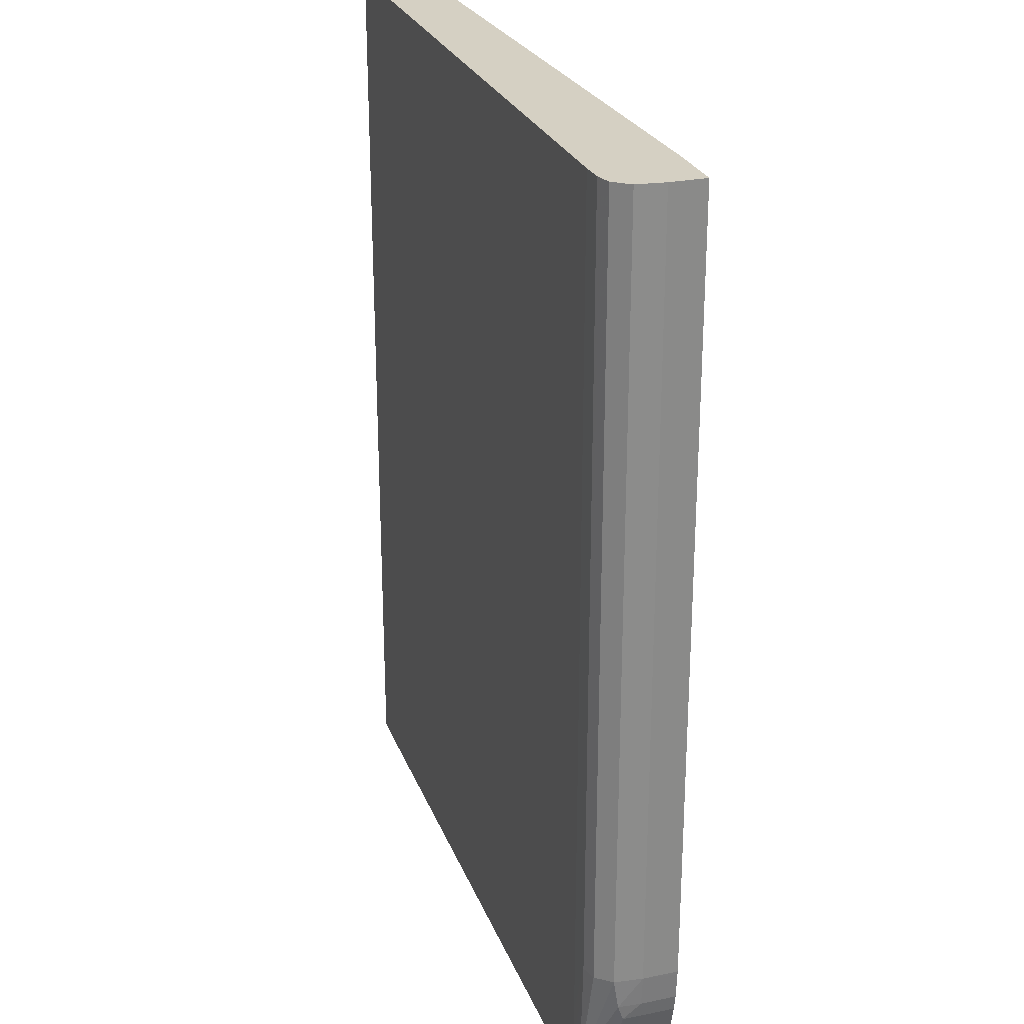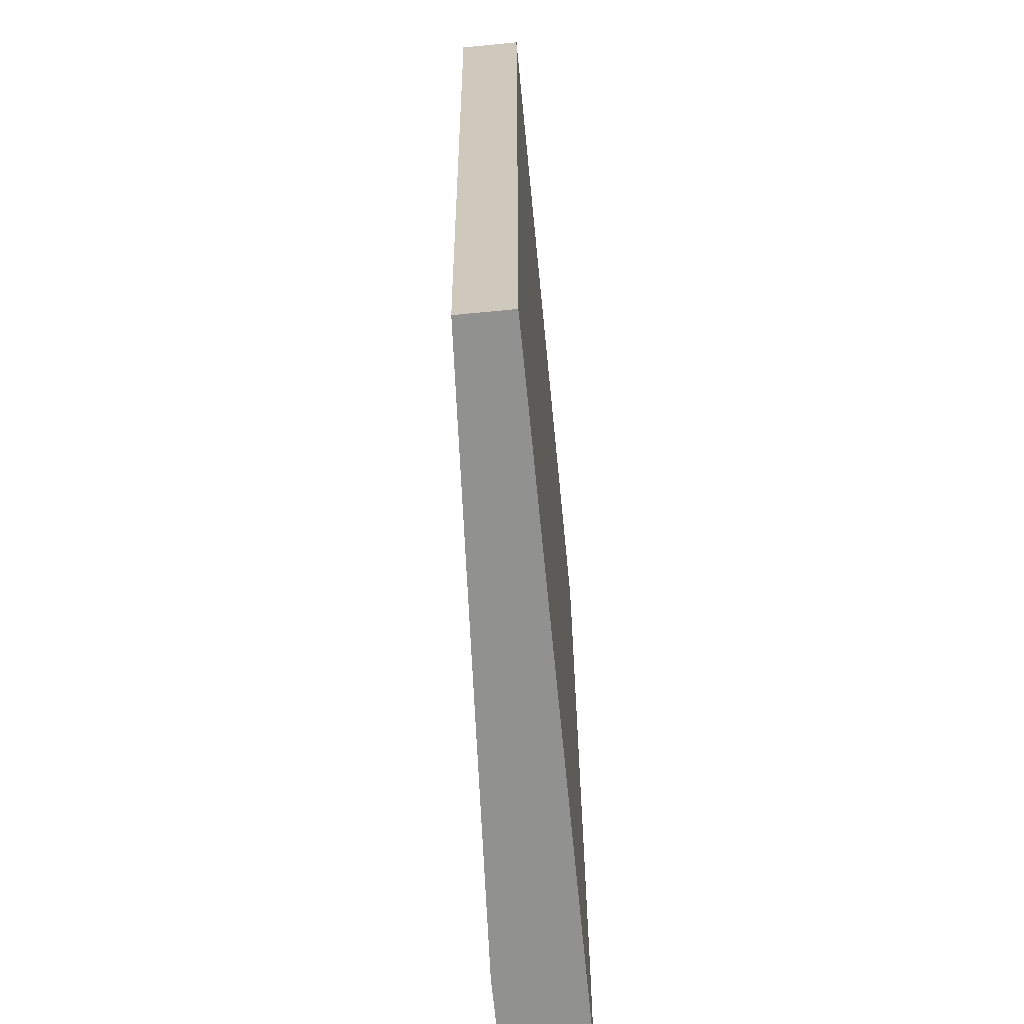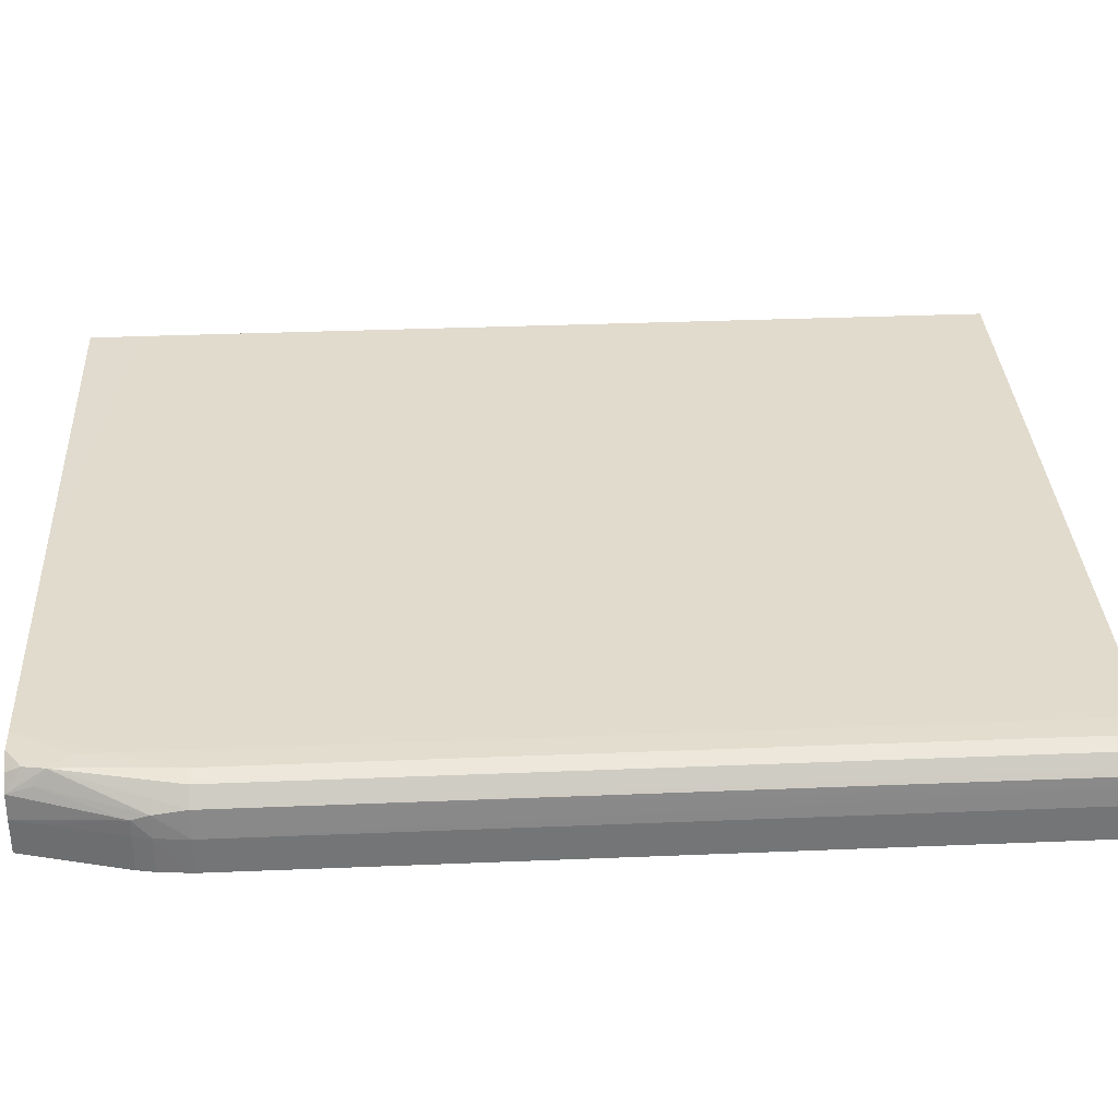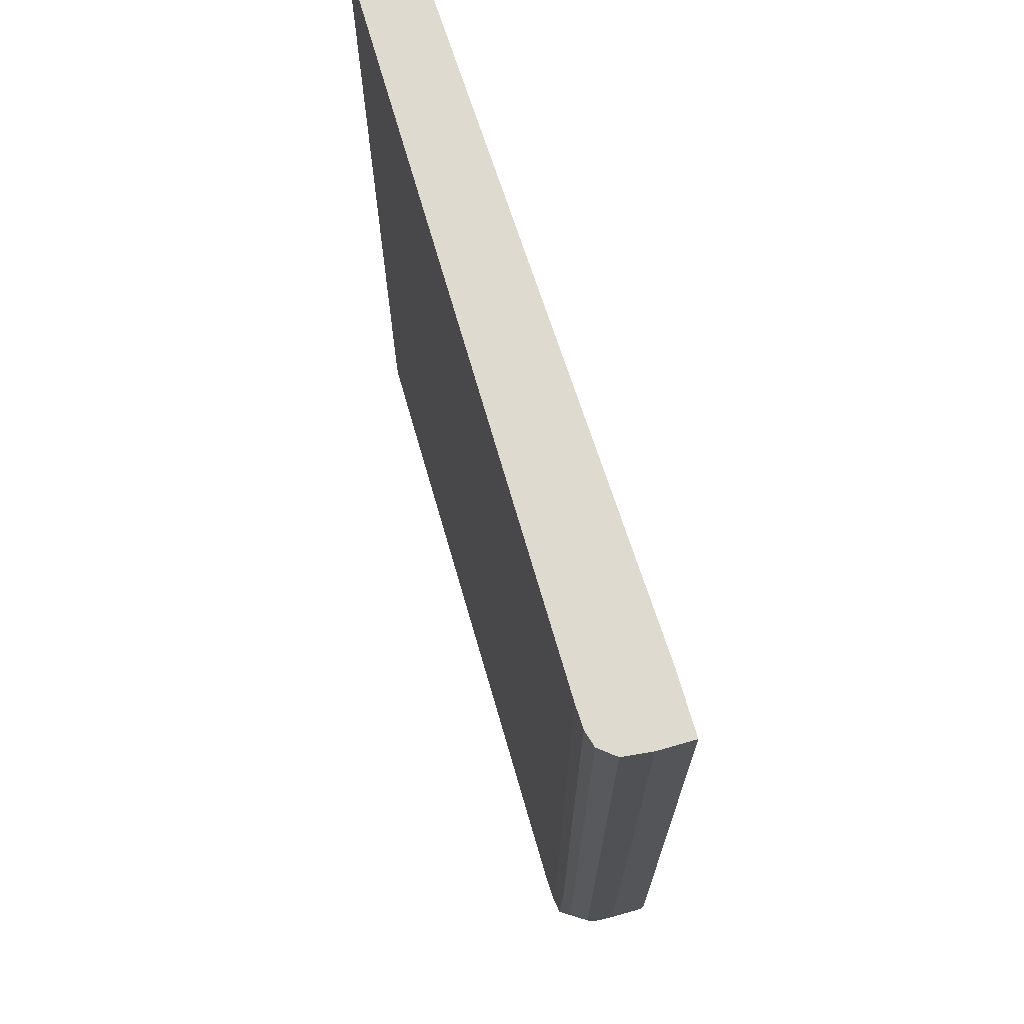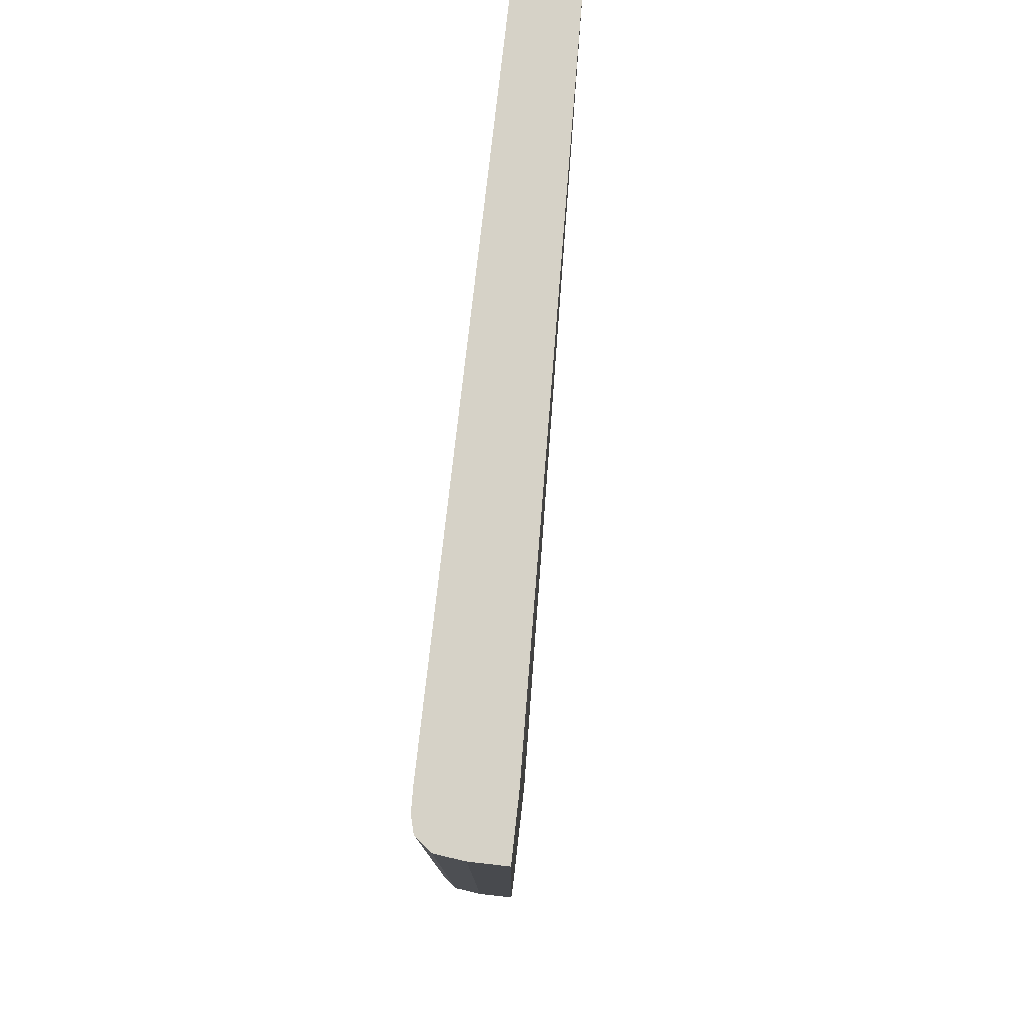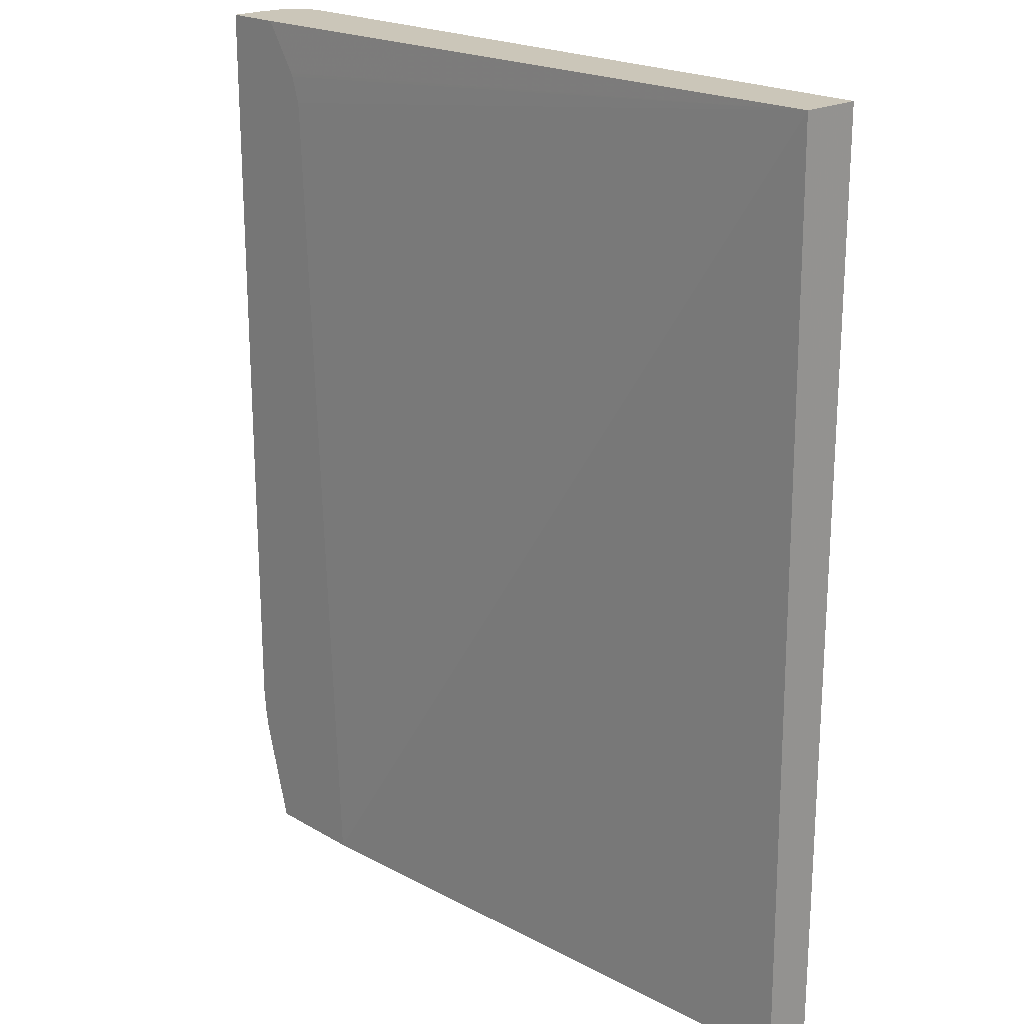
<metadata>
{"format":"obj","ext":"obj","renderer":"f3d","projection":"perspective","resolution":1024,"background":"white","views":[{"elev":26.2,"azim":-108.1,"up":"+Z"},{"elev":-65.9,"azim":95.6,"up":"+Z"},{"elev":33.8,"azim":-93.2,"up":"+Y"},{"elev":70.7,"azim":-106.1,"up":"+Z"},{"elev":78.6,"azim":-83.5,"up":"+Z"},{"elev":20.8,"azim":46.4,"up":"+Z"}]}
</metadata>
<code>
v -0.1042 0.09996 0.1086
v -0.1829 0.09996 0.1086
v -0.1042 0.09312 0.1086
v -0.1042 0.09996 0.009745
v -0.1845 0.09991 0.1086
v -0.1829 0.09996 0.01356
v -0.1823 0.09049 0.1086
v -0.1787 0.09049 0.103
v -0.1785 0.09049 0.1026
v -0.1776 0.09049 0.09968
v -0.1776 0.09049 0.09912
v -0.1734 0.09049 0.003753
v -0.1042 0.09404 0.01
v -0.1042 0.09993 0.003753
v -0.1125 0.09995 0.003753
v -0.1517 0.09996 0.003753
v -0.1854 0.09988 0.1086
v -0.1854 0.09988 0.02069
v -0.1793 0.09996 0.003753
v -0.1829 0.09995 0.01
v -0.189 0.09049 0.1086
v -0.1852 0.09049 0.003753
v -0.1042 0.09411 0.003753
v -0.186 0.09971 0.1086
v -0.1852 0.09988 0.01713
v -0.1872 0.09939 0.02069
v -0.1802 0.09994 0.003753
v -0.1819 0.09989 0.003753
v -0.1847 0.09985 0.007775
v -0.1848 0.09988 0.01
v -0.189 0.09446 0.1086
v -0.189 0.09049 0.02069
v -0.1852 0.09446 0.003753
v -0.1859 0.09049 0.006431
v -0.1872 0.09939 0.1086
v -0.1886 0.0976 0.02069
v -0.1881 0.09822 0.1086
v -0.1837 0.09875 0.003753
v -0.184 0.09954 0.005405
v -0.1849 0.09718 0.003753
v -0.1852 0.09822 0.006534
v -0.1884 0.097 0.01713
v -0.1887 0.09651 0.1086
v -0.189 0.09446 0.02069
v -0.1889 0.09049 0.02029
v -0.1859 0.09446 0.006431
v -0.1882 0.09635 0.01527
v -0.1883 0.09049 0.01522
v -0.1886 0.0976 0.1086
v -0.1886 0.09446 0.01713
v -0.1886 0.09049 0.01713
v -0.1883 0.09446 0.01522
f 1 2 5
f 1 5 17
f 1 17 24
f 1 24 35
f 1 35 37
f 1 37 49
f 1 49 43
f 1 43 31
f 1 31 21
f 1 21 7
f 1 7 3
f 1 3 13
f 1 13 23
f 1 23 14
f 1 14 4
f 1 4 16
f 1 16 19
f 1 19 6
f 1 6 2
f 2 6 5
f 3 7 8
f 3 8 9
f 3 9 10
f 3 10 11
f 3 11 12
f 3 12 13
f 4 14 15
f 4 15 16
f 5 6 18
f 5 18 17
f 6 19 20
f 6 20 18
f 7 21 32
f 7 32 45
f 7 45 51
f 7 51 48
f 7 48 34
f 7 34 22
f 7 22 12
f 7 12 11
f 7 11 10
f 7 10 9
f 7 9 8
f 12 22 33
f 12 33 40
f 12 40 38
f 12 38 28
f 12 28 27
f 12 27 19
f 12 19 16
f 12 16 15
f 12 15 14
f 12 14 23
f 12 23 13
f 17 18 24
f 18 20 25
f 18 25 26
f 18 26 24
f 19 27 20
f 20 27 28
f 20 28 29
f 20 29 30
f 20 30 25
f 21 31 44
f 21 44 32
f 22 34 46
f 22 46 33
f 24 26 35
f 25 30 26
f 26 30 29
f 26 29 36
f 26 36 37
f 26 37 35
f 28 38 39
f 28 39 29
f 29 39 40
f 29 40 41
f 29 41 42
f 29 42 36
f 31 43 44
f 32 44 45
f 33 46 47
f 33 47 40
f 34 48 52
f 34 52 46
f 36 42 44
f 36 44 43
f 36 43 49
f 36 49 37
f 38 40 39
f 40 47 41
f 41 47 42
f 42 47 50
f 42 50 44
f 44 50 45
f 45 50 51
f 46 52 47
f 47 52 50
f 48 51 50
f 48 50 52

</code>
